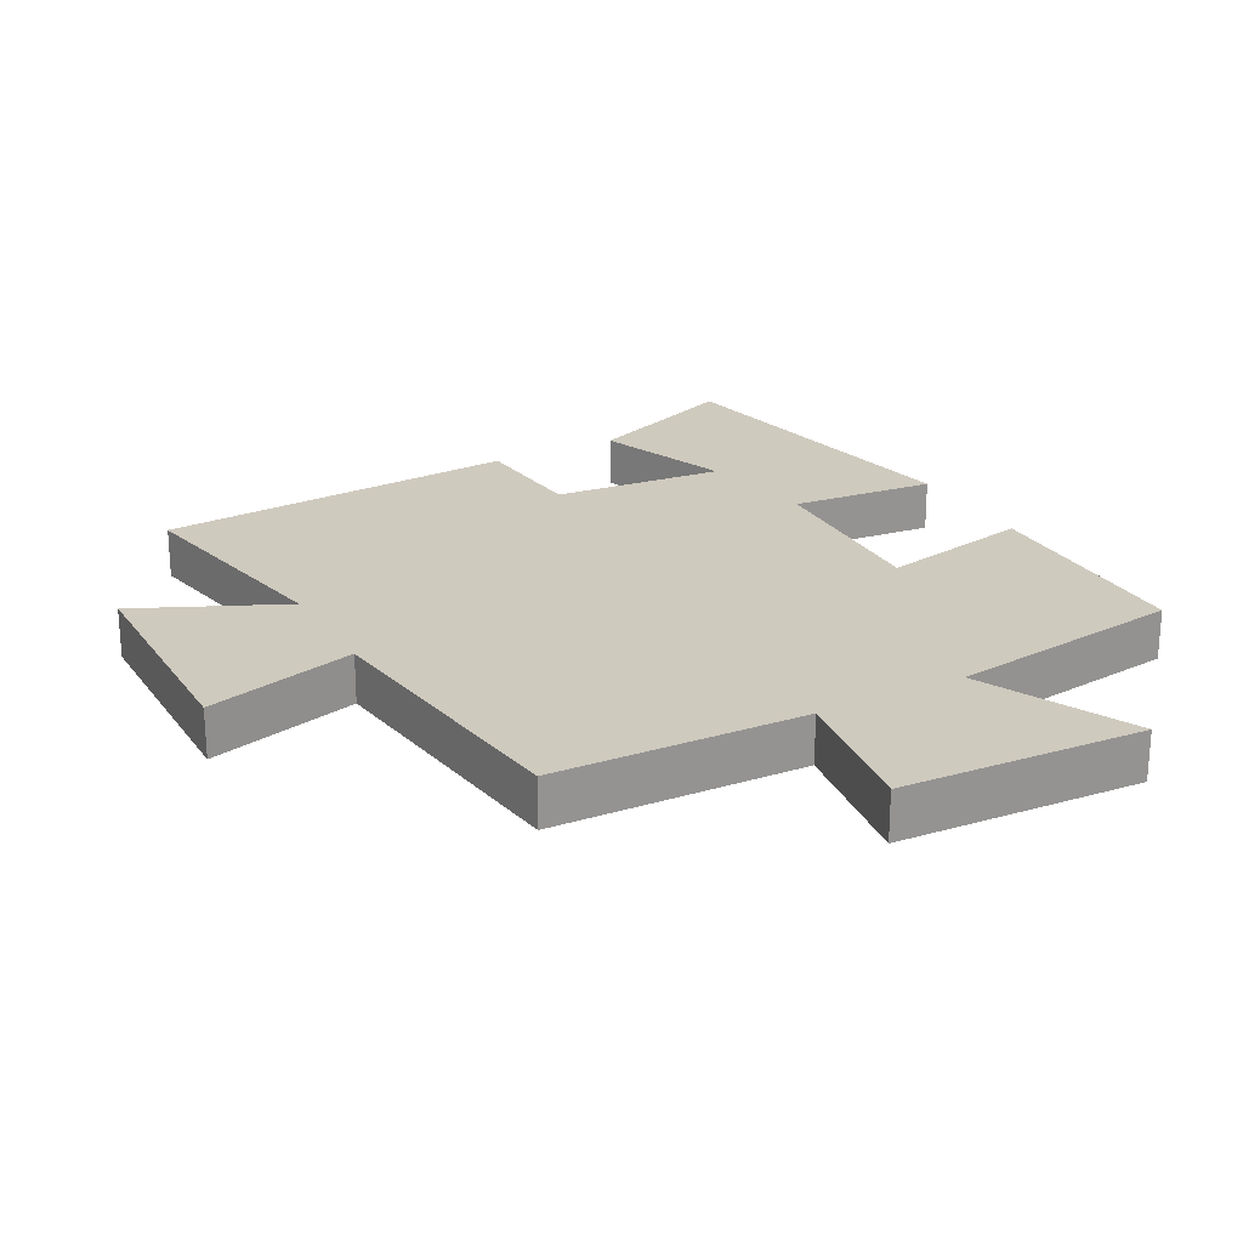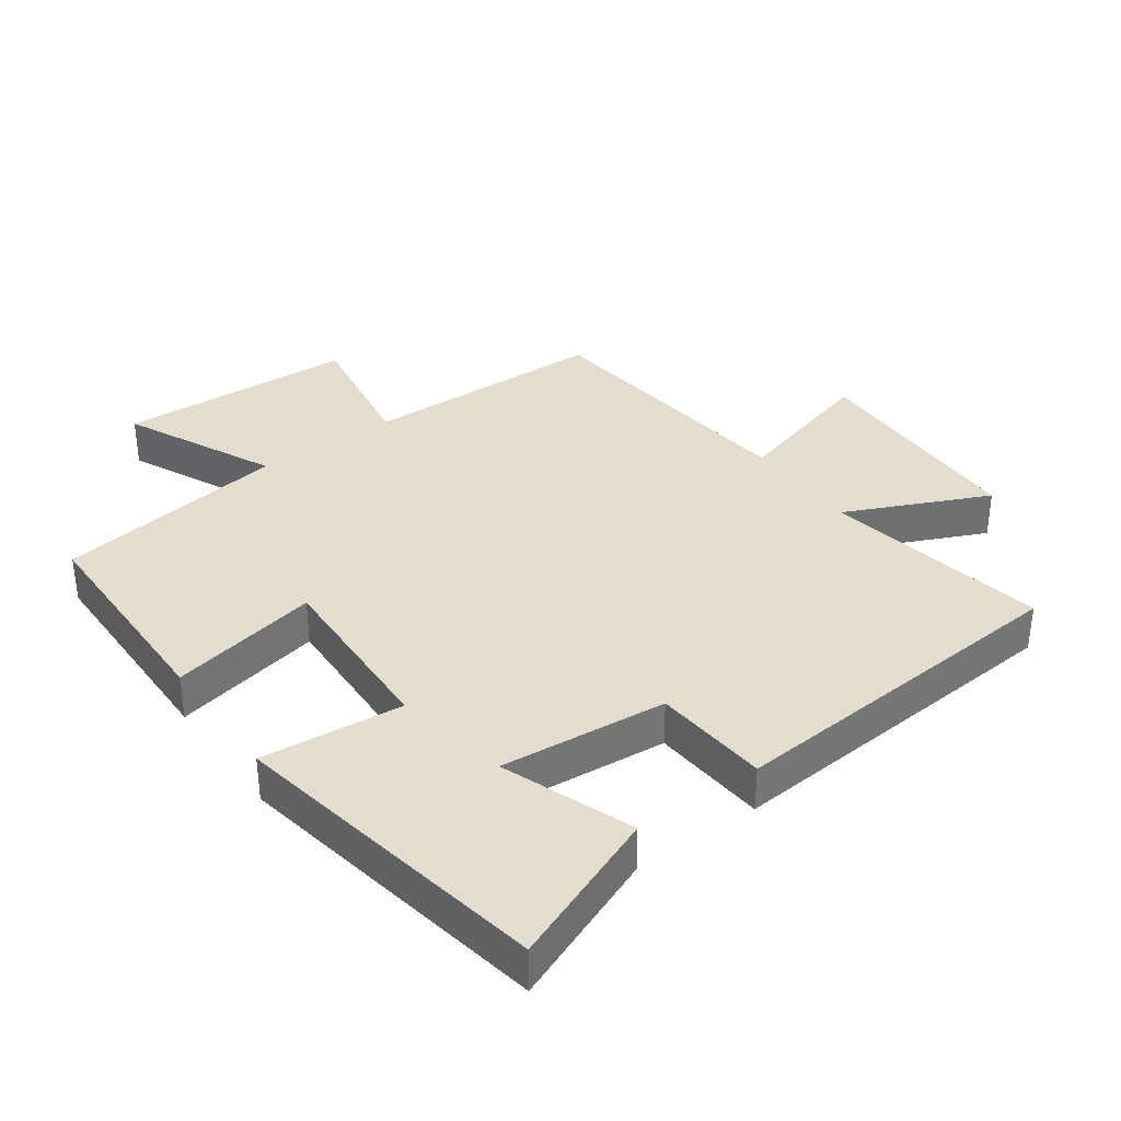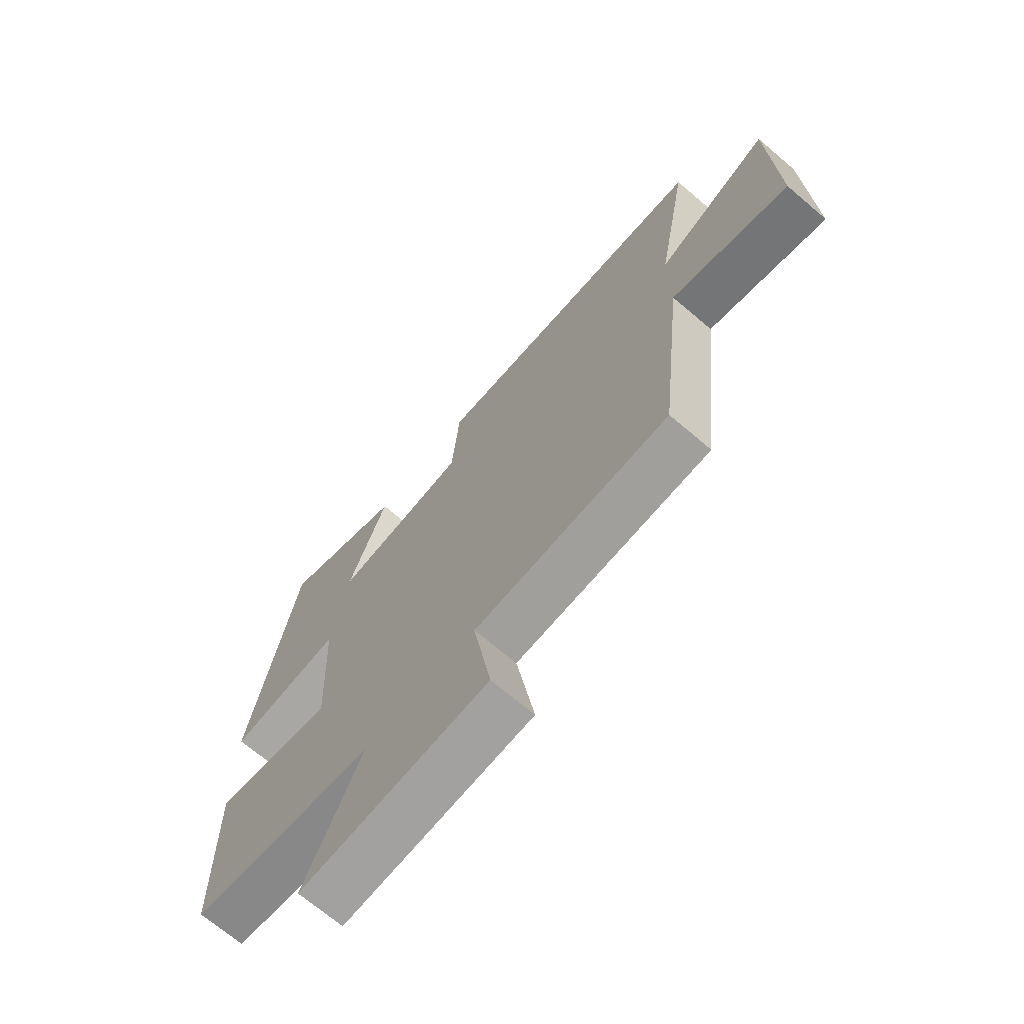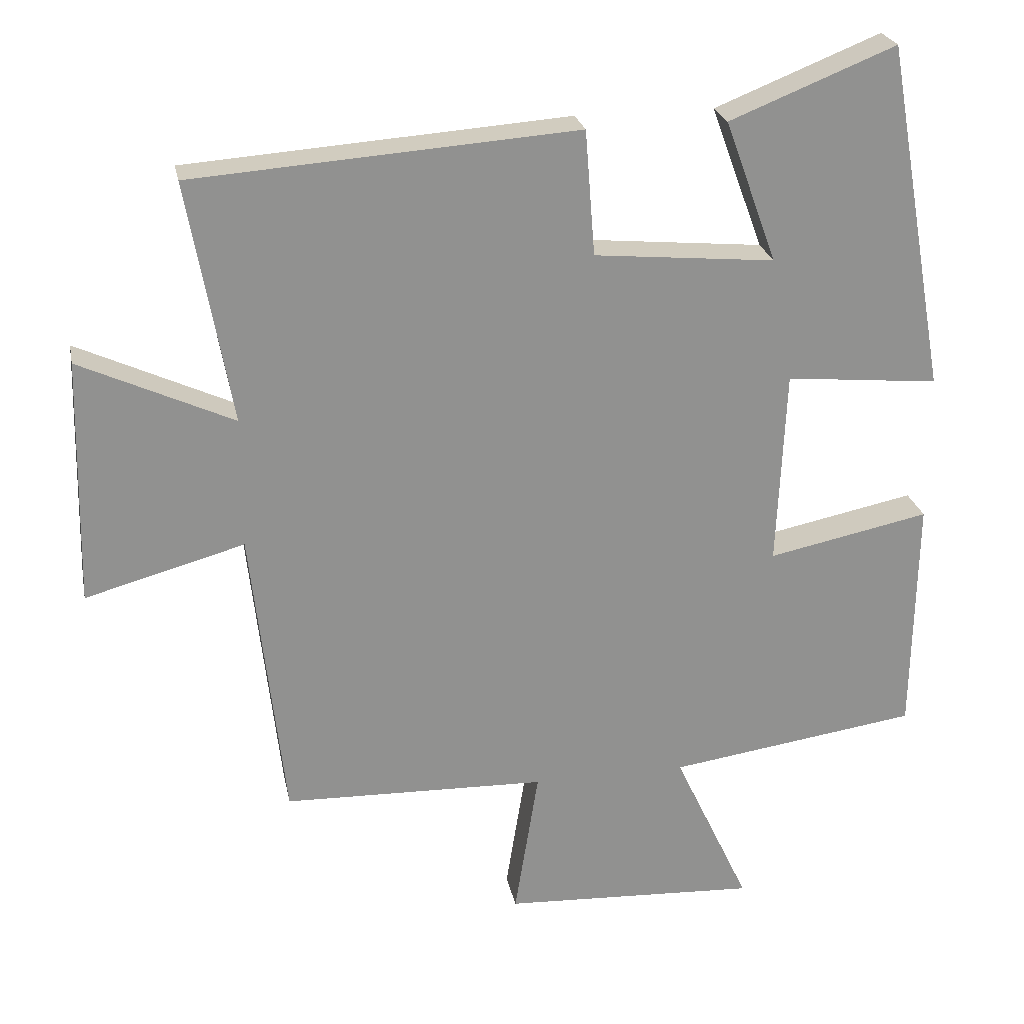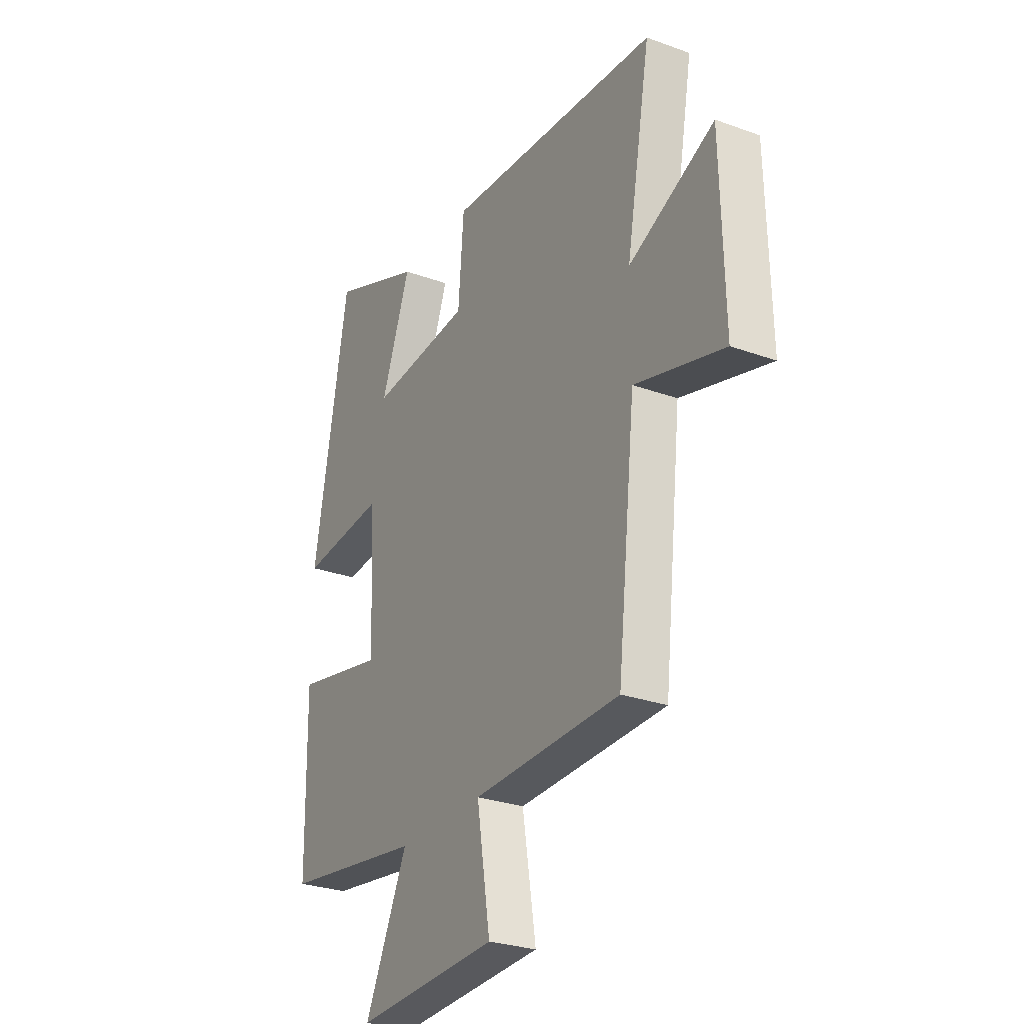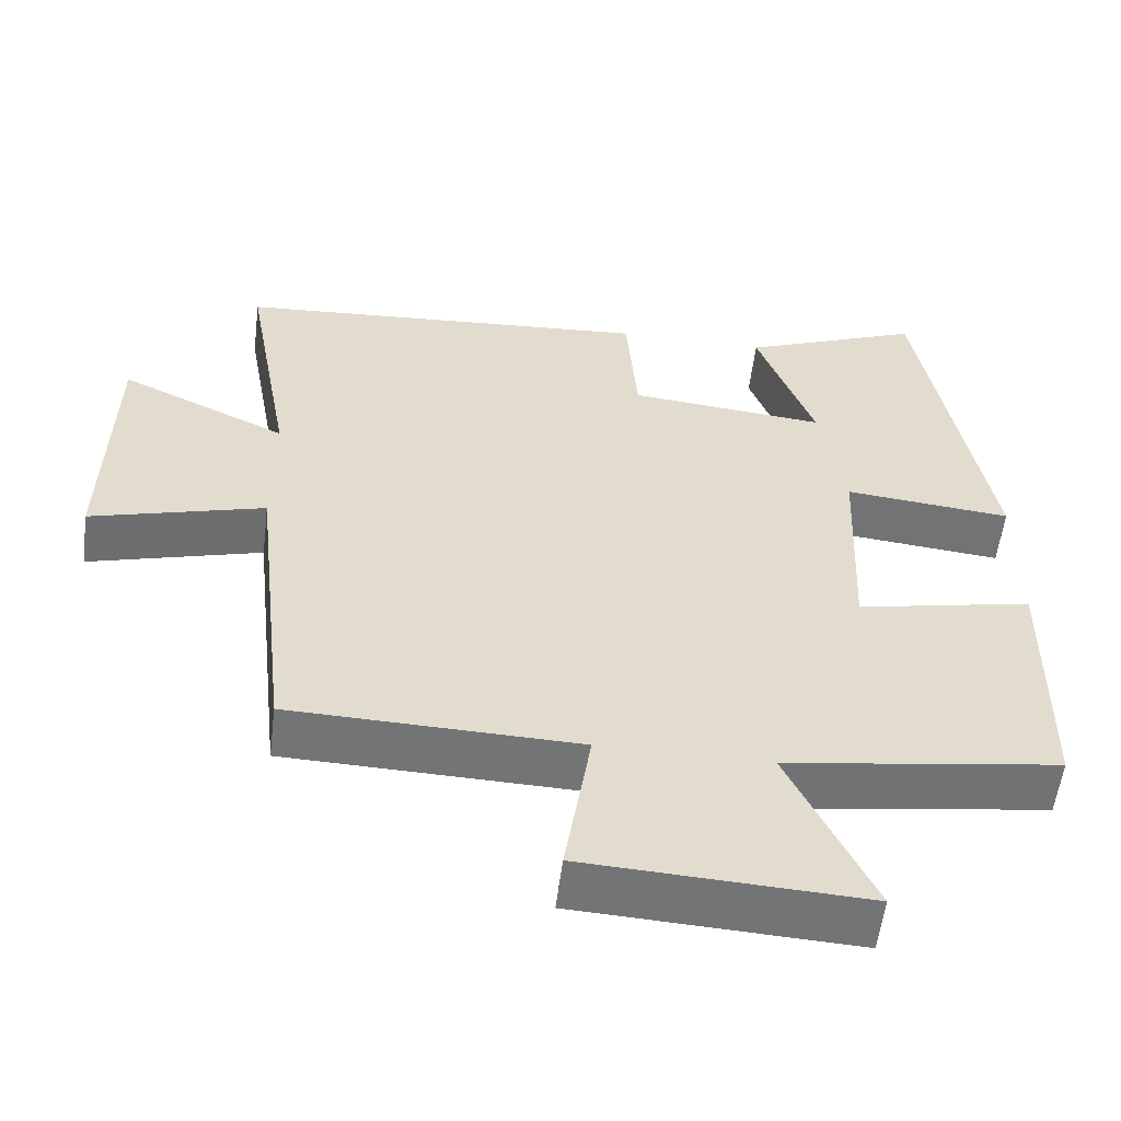
<metadata>
{"format":"obj","ext":"obj","renderer":"f3d","projection":"perspective","resolution":1024,"background":"white","views":[{"elev":23.2,"azim":151.4,"up":"+Y"},{"elev":35.6,"azim":-35.8,"up":"+Y"},{"elev":-69.9,"azim":49.6,"up":"+Z"},{"elev":24.4,"azim":168.8,"up":"+Z"},{"elev":-27.8,"azim":61.0,"up":"+Z"},{"elev":-56.0,"azim":173.0,"up":"+Z"}]}
</metadata>
<code>
v -0.495 0.07 -0.449
v -0.5 0.07 -0.11
v -0.271 0.07 -0.157
v -0.283 0.07 0.121
v -0.5 0.07 0.1
v -0.412 0.07 0.594
v -0.177 0.07 0.5
v -0.251 0.07 0.299
v 0.005 0.07 0.323
v 0.019 0.07 0.5
v 0.562 0.07 0.461
v 0.5 0.07 0.118
v 0.717 0.07 0.218
v 0.725 0.07 -0.13
v 0.5 0.07 -0.068
v 0.453 0.07 -0.49
v 0.08 0.07 -0.5
v 0.114 0.07 -0.712
v -0.248 0.07 -0.73
v -0.14 0.07 -0.5
v -0.495 0 -0.449
v -0.5 0 -0.11
v -0.271 0 -0.157
v -0.283 0 0.121
v -0.5 0 0.1
v -0.412 0 0.594
v -0.177 0 0.5
v -0.251 0 0.299
v 0.005 0 0.323
v 0.019 0 0.5
v 0.562 0 0.461
v 0.5 0 0.118
v 0.717 0 0.218
v 0.725 0 -0.13
v 0.5 0 -0.068
v 0.453 0 -0.49
v 0.08 0 -0.5
v 0.114 0 -0.712
v -0.248 0 -0.73
v -0.14 0 -0.5
f 17 18 19 20
f 17 20 1
f 16 17 1
f 15 16 1
f 12 13 14 15
f 12 15 1
f 9 10 11 12
f 8 9 12
f 5 6 7 8
f 4 5 8
f 3 4 8 12
f 1 2 3
f 1 3 12
f 40 39 38 37
f 21 40 37
f 21 37 36
f 21 36 35
f 35 34 33 32
f 21 35 32
f 32 31 30 29
f 32 29 28
f 28 27 26 25
f 28 25 24
f 32 28 24 23
f 23 22 21
f 32 23 21
f 1 21 22 2
f 2 22 23 3
f 3 23 24 4
f 4 24 25 5
f 5 25 26 6
f 6 26 27 7
f 7 27 28 8
f 8 28 29 9
f 9 29 30 10
f 10 30 31 11
f 11 31 32 12
f 12 32 33 13
f 13 33 34 14
f 14 34 35 15
f 15 35 36 16
f 16 36 37 17
f 17 37 38 18
f 18 38 39 19
f 19 39 40 20
f 20 40 21 1

</code>
